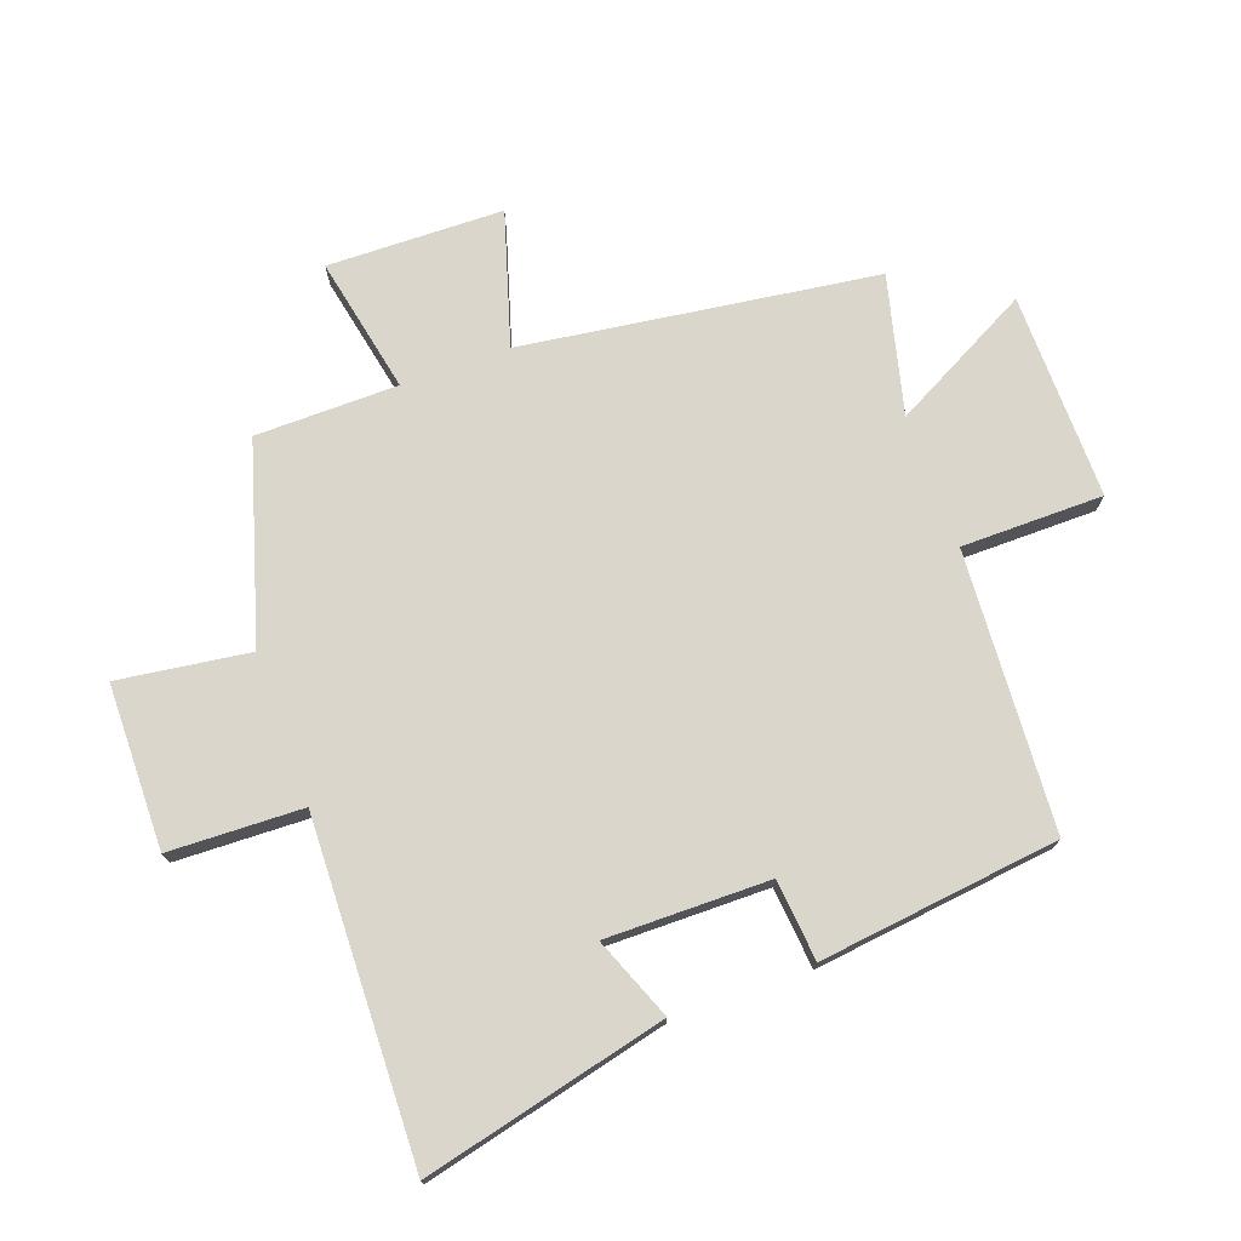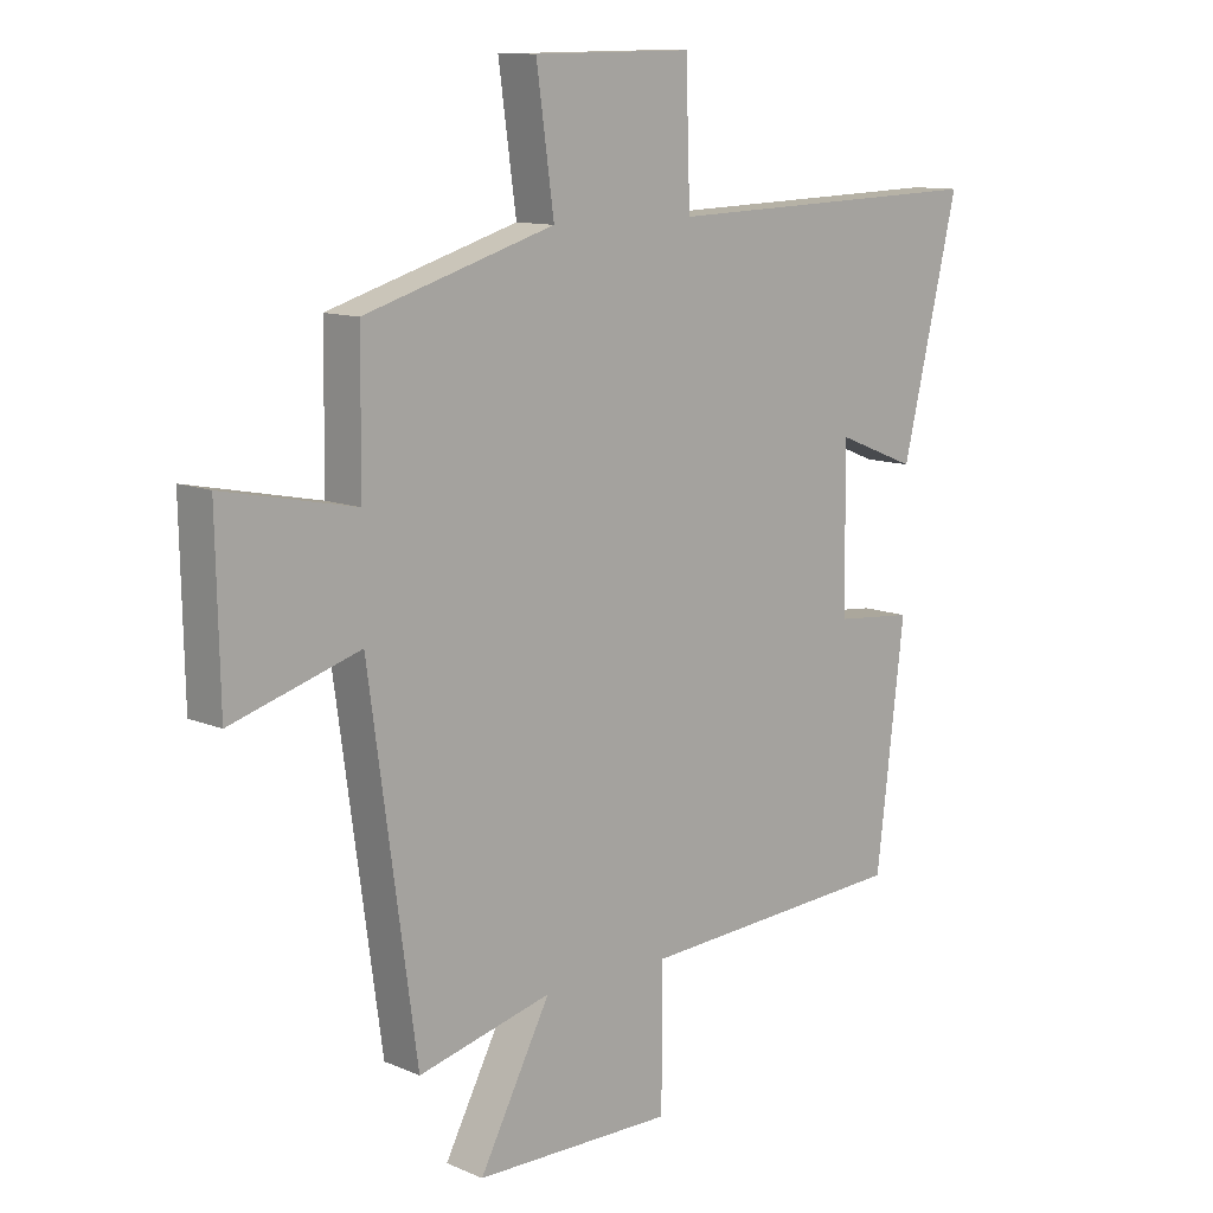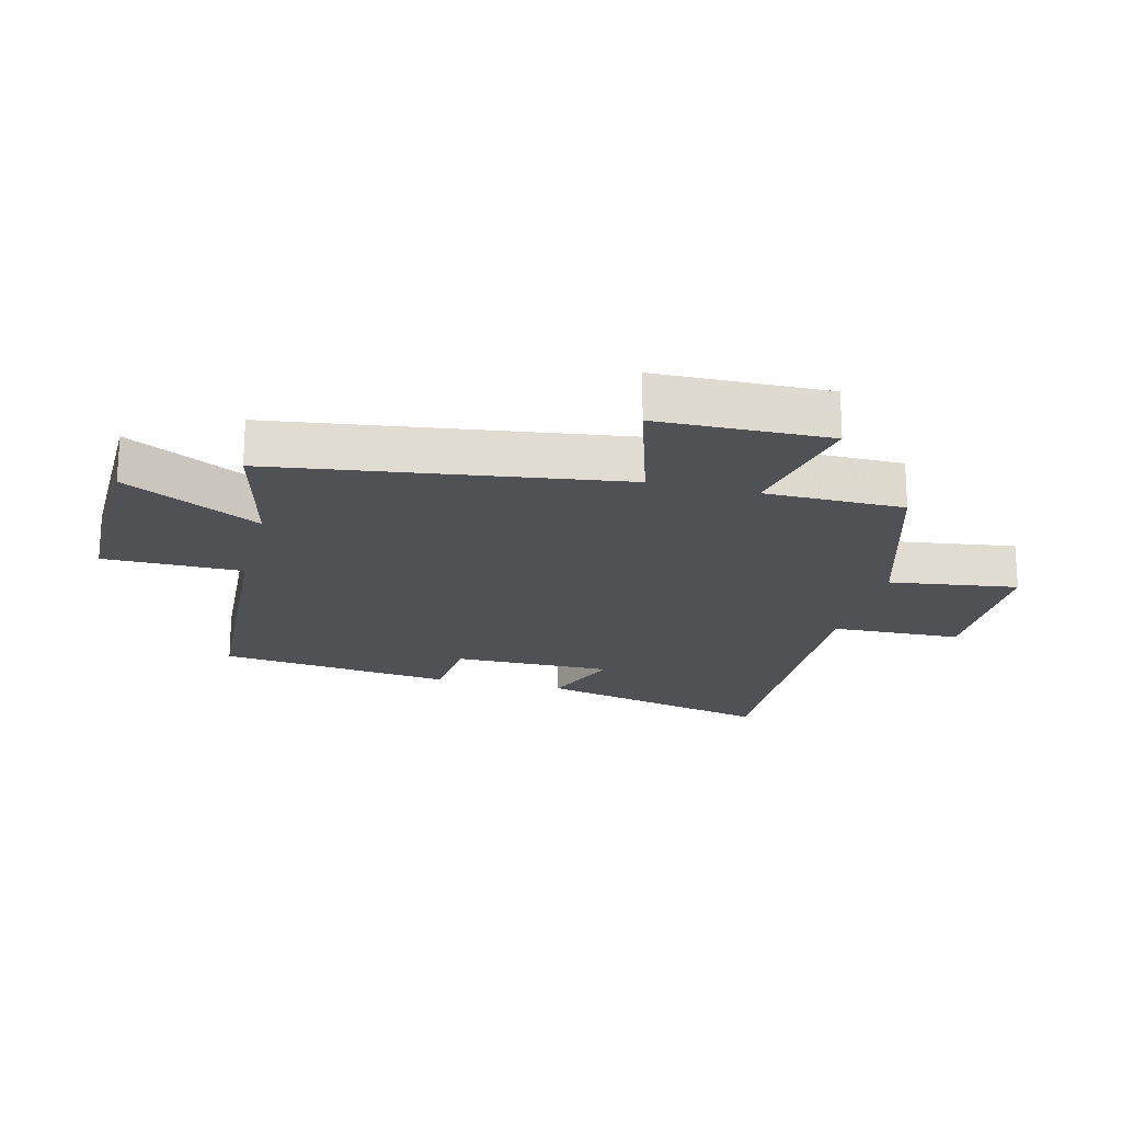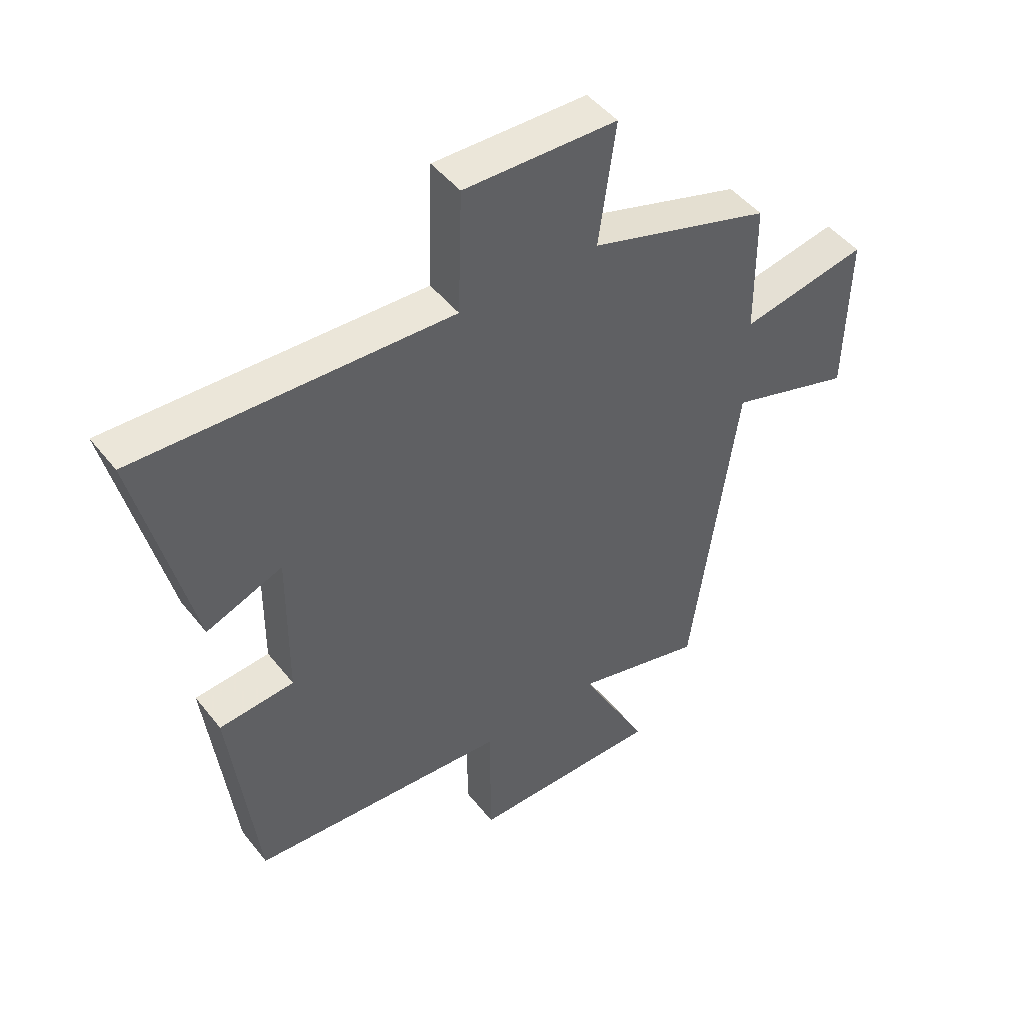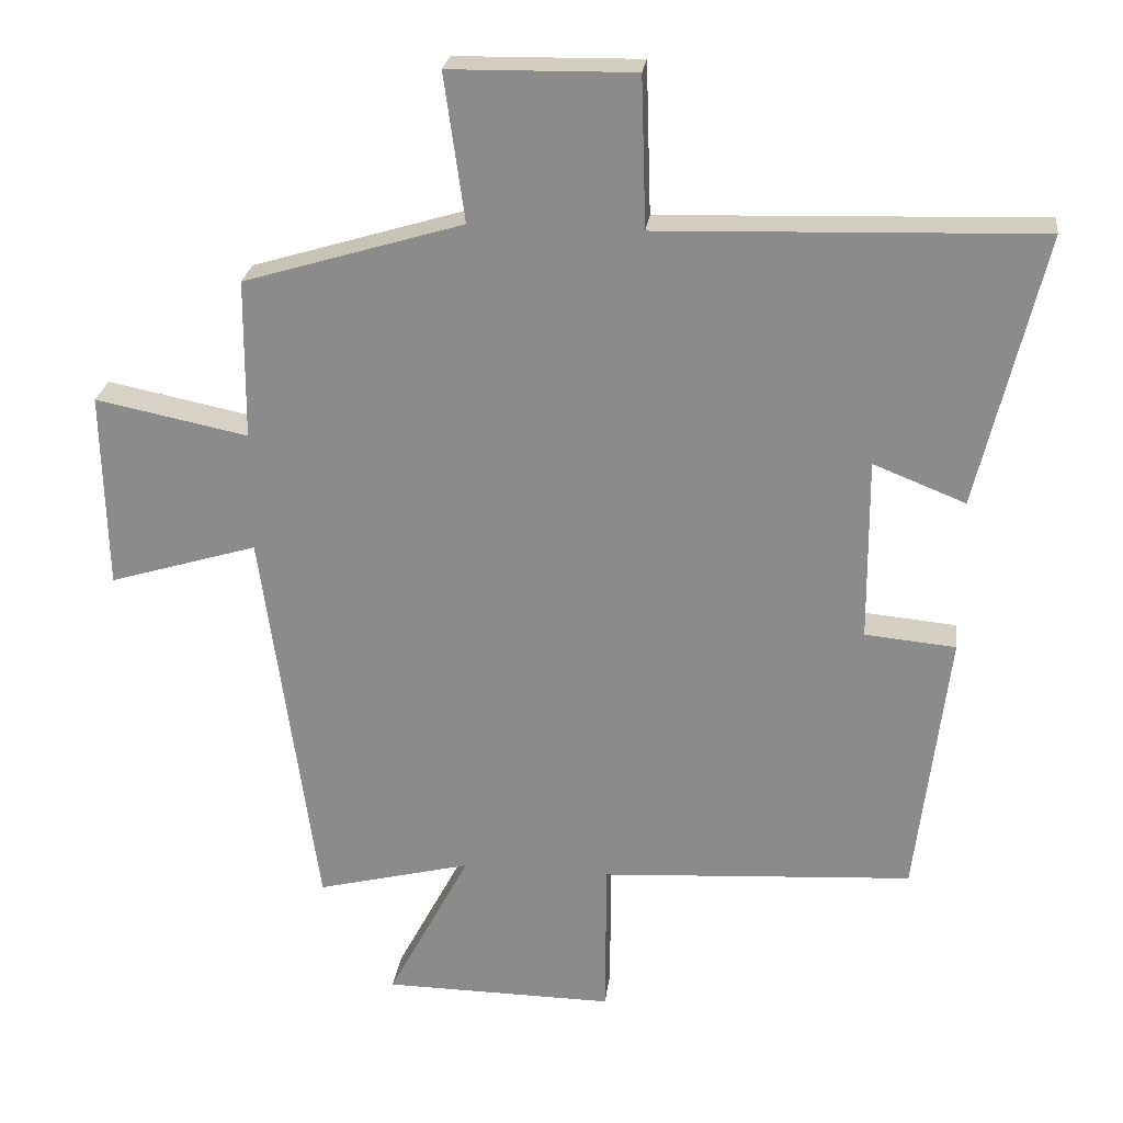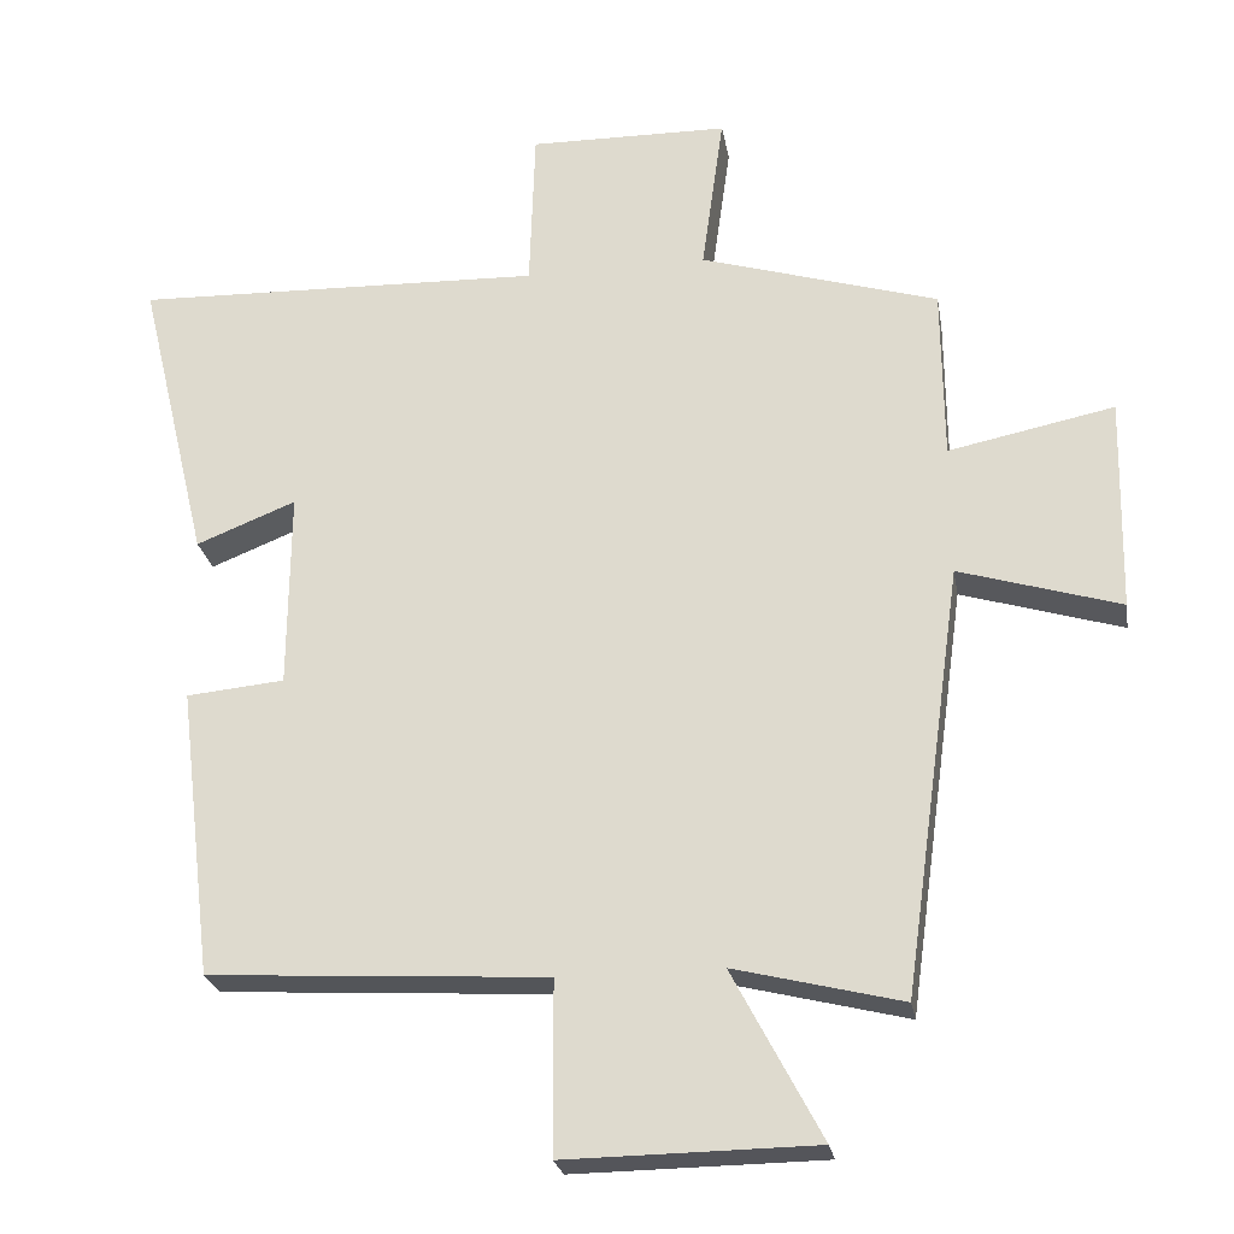
<metadata>
{"format":"obj","ext":"obj","renderer":"f3d","projection":"perspective","resolution":1024,"background":"white","views":[{"elev":74.1,"azim":70.1,"up":"+Y"},{"elev":11.2,"azim":-43.8,"up":"+Z"},{"elev":-20.1,"azim":-104.1,"up":"+Y"},{"elev":47.0,"azim":143.9,"up":"+Z"},{"elev":25.0,"azim":7.0,"up":"+Z"},{"elev":-24.9,"azim":-170.2,"up":"+Z"}]}
</metadata>
<code>
v -0.422 0.07 -0.555
v -0.5 0.07 0.007
v -0.711 0.07 -0.057
v -0.717 0.07 0.223
v -0.5 0.07 0.179
v -0.498 0.07 0.406
v -0.186 0.07 0.5
v -0.215 0.07 0.709
v 0.047 0.07 0.713
v 0.054 0.07 0.5
v 0.593 0.07 0.517
v 0.5 0.07 0.129
v 0.369 0.07 0.181
v 0.371 0.07 -0.079
v 0.5 0.07 -0.091
v 0.454 0.07 -0.473
v 0.01 0.07 -0.5
v 0.009 0.07 -0.726
v -0.319 0.07 -0.722
v -0.202 0.07 -0.5
v -0.422 0 -0.555
v -0.5 0 0.007
v -0.711 0 -0.057
v -0.717 0 0.223
v -0.5 0 0.179
v -0.498 0 0.406
v -0.186 0 0.5
v -0.215 0 0.709
v 0.047 0 0.713
v 0.054 0 0.5
v 0.593 0 0.517
v 0.5 0 0.129
v 0.369 0 0.181
v 0.371 0 -0.079
v 0.5 0 -0.091
v 0.454 0 -0.473
v 0.01 0 -0.5
v 0.009 0 -0.726
v -0.319 0 -0.722
v -0.202 0 -0.5
f 17 18 19 20
f 16 17 20
f 15 16 20
f 14 15 20
f 20 1 2
f 14 20 2
f 13 14 2
f 10 11 12 13
f 10 13 2
f 7 8 9 10
f 7 10 2
f 6 7 2
f 5 6 2
f 2 3 4 5
f 40 39 38 37
f 40 37 36
f 40 36 35
f 40 35 34
f 22 21 40
f 22 40 34
f 22 34 33
f 33 32 31 30
f 22 33 30
f 30 29 28 27
f 22 30 27
f 22 27 26
f 22 26 25
f 25 24 23 22
f 1 21 22 2
f 2 22 23 3
f 3 23 24 4
f 4 24 25 5
f 5 25 26 6
f 6 26 27 7
f 7 27 28 8
f 8 28 29 9
f 9 29 30 10
f 10 30 31 11
f 11 31 32 12
f 12 32 33 13
f 13 33 34 14
f 14 34 35 15
f 15 35 36 16
f 16 36 37 17
f 17 37 38 18
f 18 38 39 19
f 19 39 40 20
f 20 40 21 1

</code>
